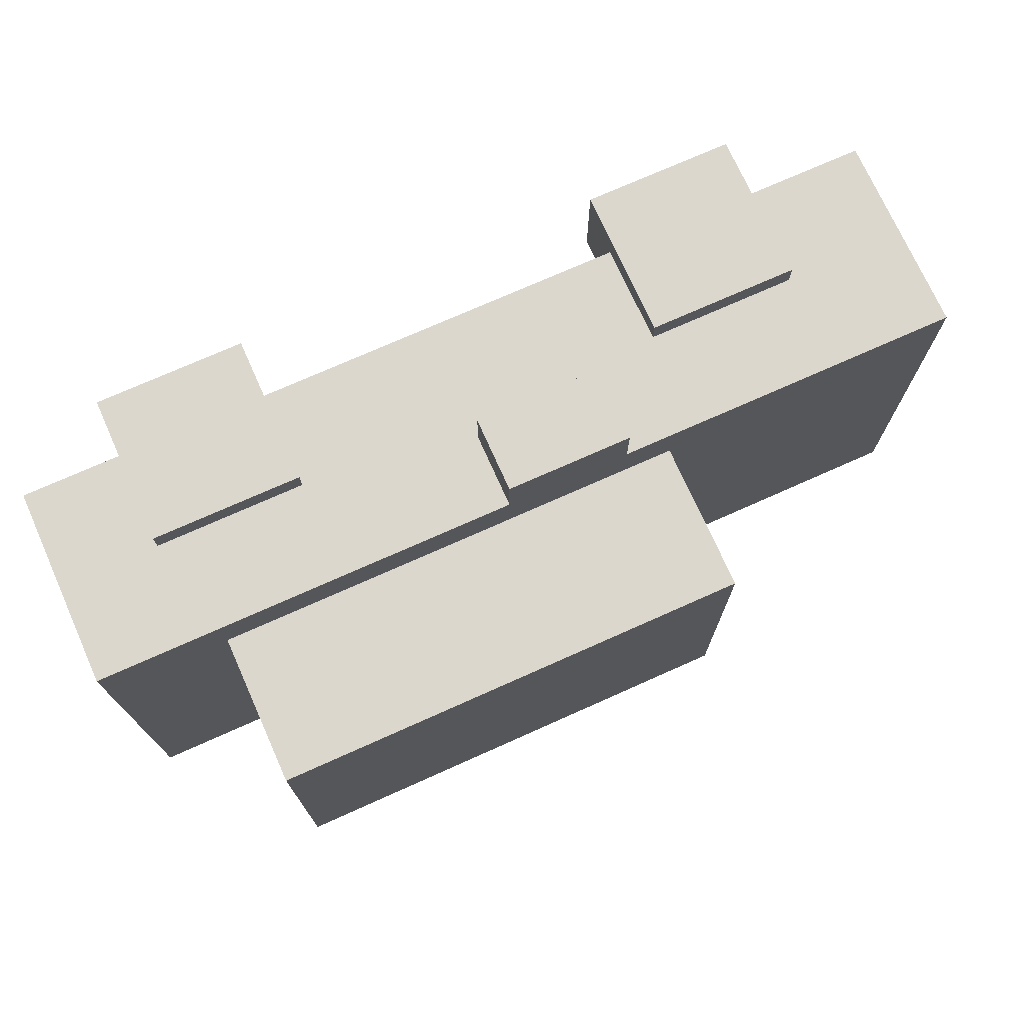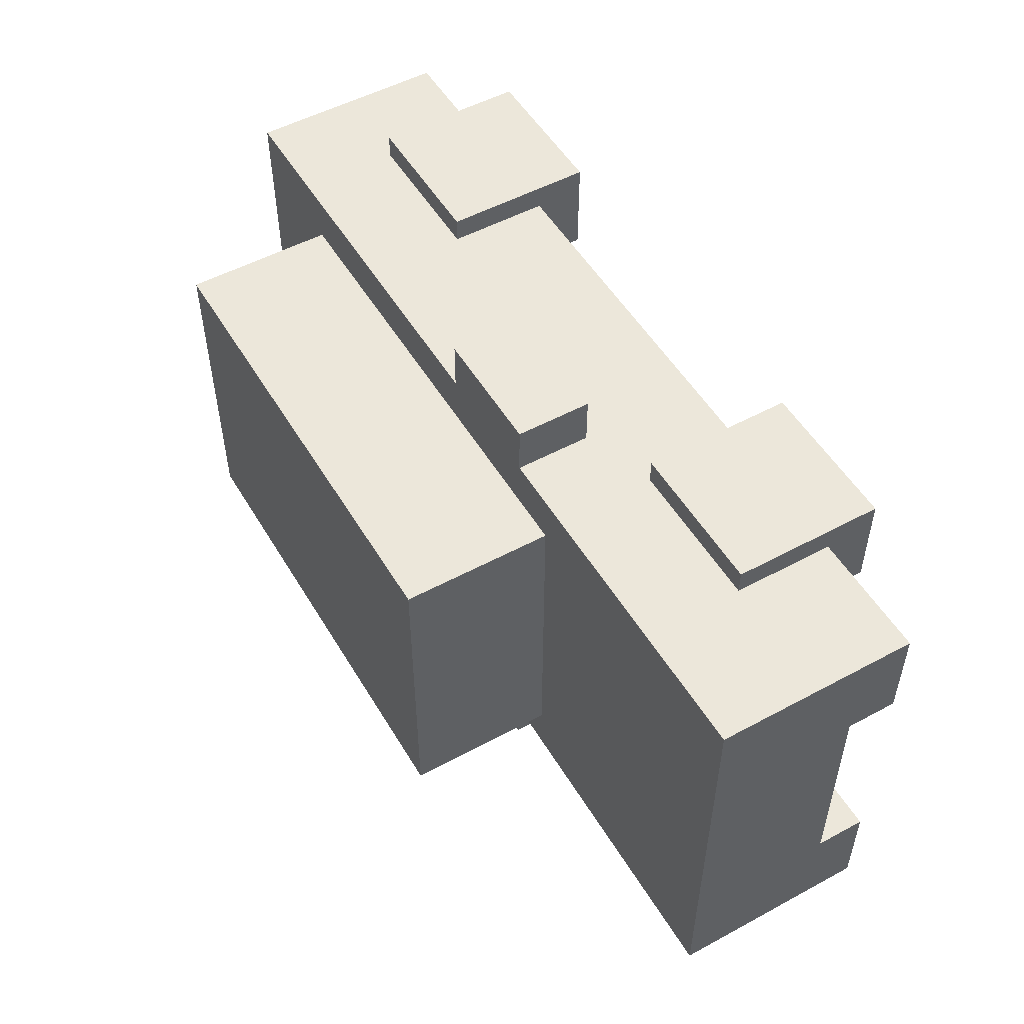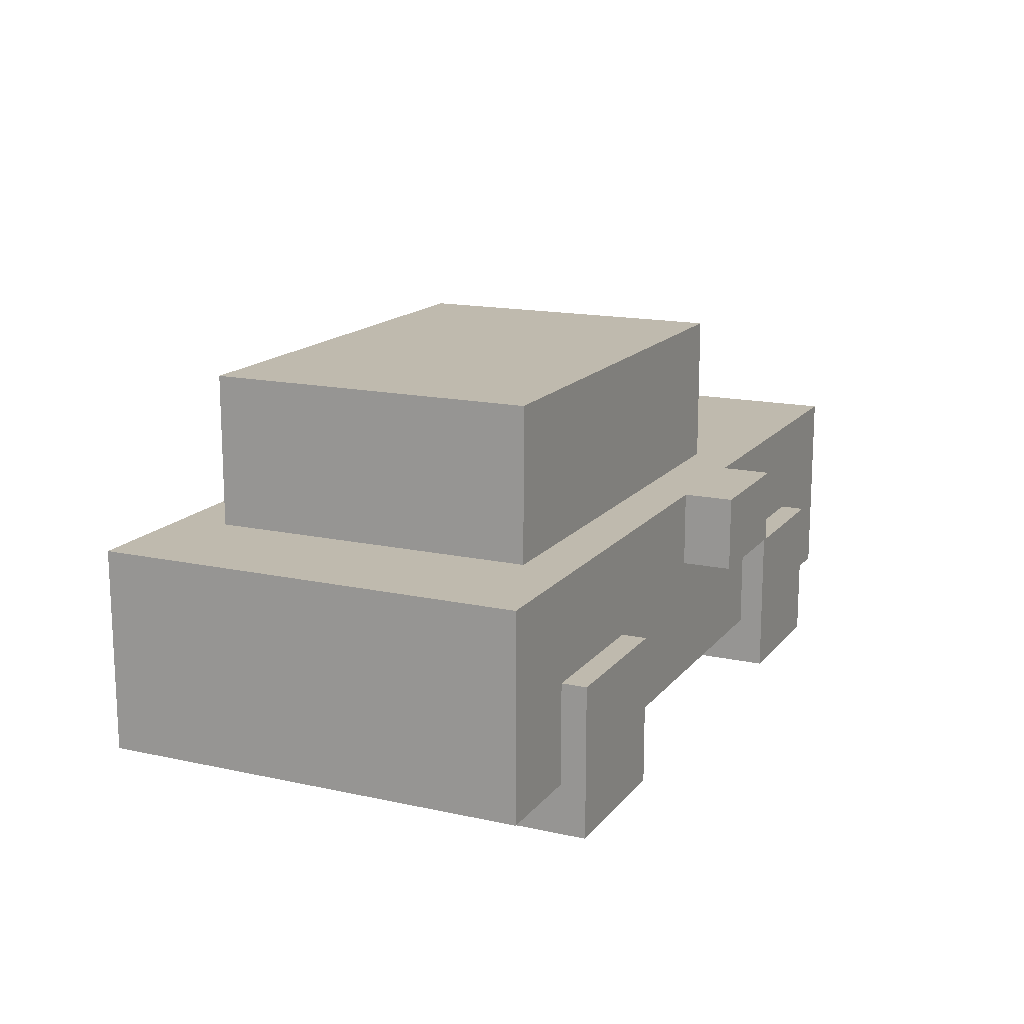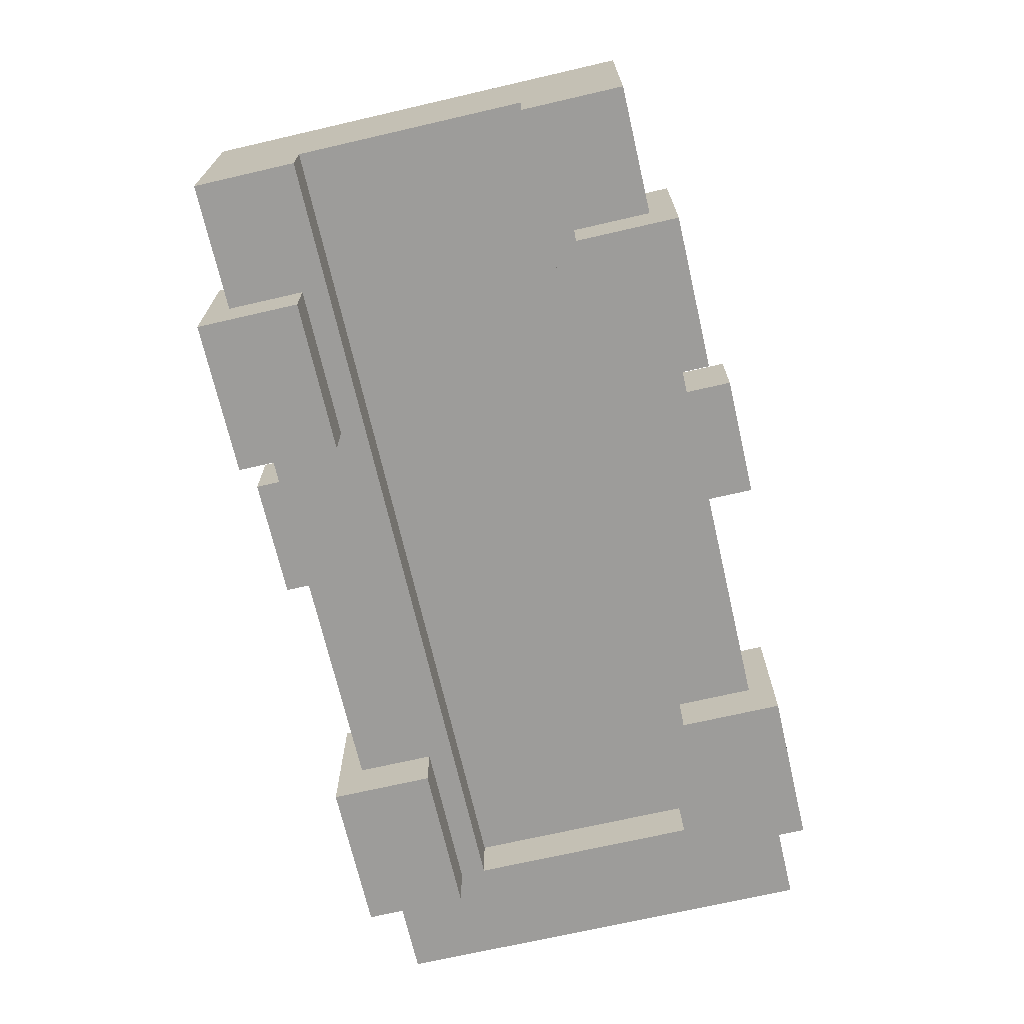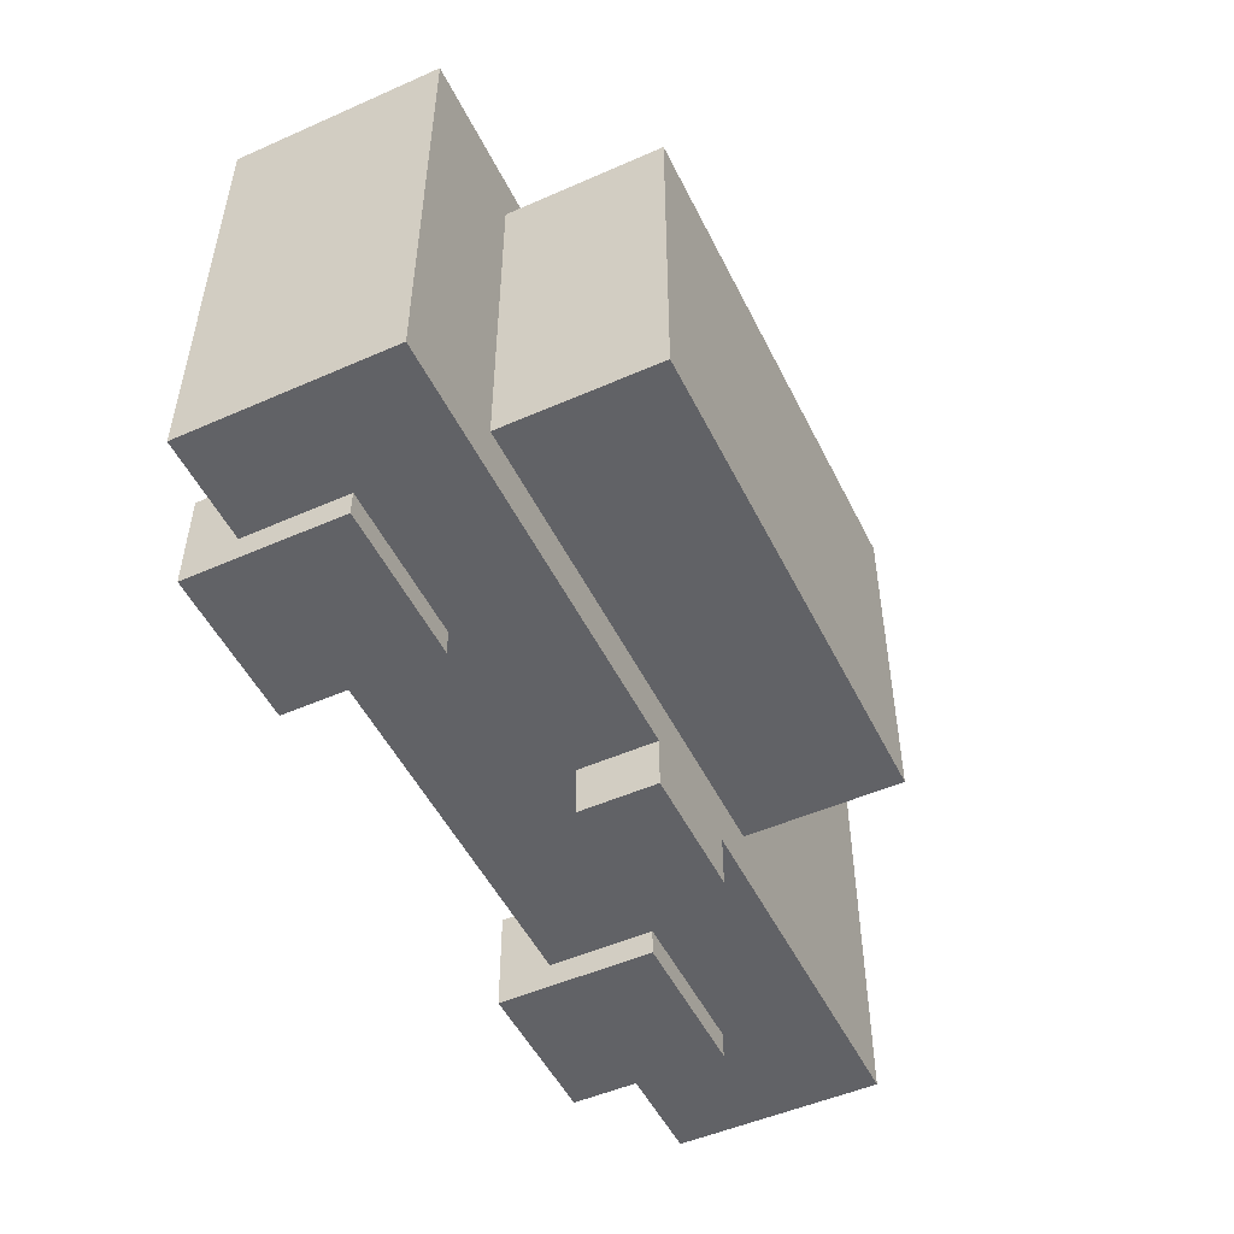
<metadata>
{"format":"obj","ext":"obj","renderer":"f3d","projection":"perspective","resolution":1024,"background":"white","views":[{"elev":73.4,"azim":155.9,"up":"+Z"},{"elev":52.2,"azim":-120.2,"up":"+Z"},{"elev":15.5,"azim":114.9,"up":"+Y"},{"elev":-70.0,"azim":-77.0,"up":"+Y"},{"elev":-50.7,"azim":115.7,"up":"+Z"}]}
</metadata>
<code>
o
v 0.2 3.2 -1.2
v 0.2 3.2 -1.6
v 0.2 3.2 -2.5
v 0.2 3.2 -2.9
v 0.2 3.4 -1.2
v 0.2 3.4 -1.6
v 0.2 3.4 -2.5
v 0.2 3.4 -2.9
v 0.2 3.6 -1.2
v 0.2 3.6 -1.4
v 0.2 3.6 -1.6
v 0.2 3.6 -2.5
v 0.2 3.6 -2.7
v 0.2 3.6 -2.9
v 0.2 3.8 -1.4
v 0.2 3.8 -1.6
v 0.2 3.8 -2.5
v 0.2 3.8 -2.7
v 0.2 4 -1.2
v 0.2 4 -1.6
v 0.2 4 -2.5
v 0.2 4 -2.9
v 0.7 3 -1.1
v 0.7 3 -1.5
v 0.7 3 -2.6
v 0.7 3 -3
v 0.7 3.2 -1.2
v 0.7 3.2 -1.5
v 0.7 3.2 -2.6
v 0.7 3.2 -2.9
v 0.7 3.4 -1.2
v 0.7 3.4 -2.9
v 0.7 3.6 -1.1
v 0.7 3.6 -1.2
v 0.7 3.6 -2.9
v 0.7 3.6 -3
v 1.4 4 -1.4
v 1.4 4 -1.6
v 1.4 4 -2.5
v 1.4 4 -2.7
v 1.4 4.4 -1.6
v 1.4 4.4 -2.5
v 1.4 4.6 -1.4
v 1.4 4.6 -2.7
v 1.6 3.7 -1
v 1.6 3.7 -1.2
v 1.6 3.7 -2.9
v 1.6 3.7 -3.1
v 1.6 4 -1
v 1.6 4 -1.2
v 1.6 4 -2.9
v 1.6 4 -3.1
v 2.8 3 -1.1
v 2.8 3 -1.5
v 2.8 3 -2.6
v 2.8 3 -3
v 2.8 3.2 -1.2
v 2.8 3.2 -1.5
v 2.8 3.2 -2.6
v 2.8 3.2 -2.9
v 2.8 3.4 -1.2
v 2.8 3.4 -2.9
v 2.8 3.6 -1.1
v 2.8 3.6 -1.2
v 2.8 3.6 -2.9
v 2.8 3.6 -3
v 3.4 3.2 -1.6
v 3.4 3.2 -2.5
v 3.4 3.4 -1.6
v 3.4 3.4 -2.5
v 1.3 3 -1.1
v 1.3 3 -1.5
v 1.3 3 -2.6
v 1.3 3 -3
v 1.3 3.2 -1.2
v 1.3 3.2 -1.5
v 1.3 3.2 -2.6
v 1.3 3.2 -2.9
v 1.3 3.4 -1.2
v 1.3 3.4 -2.9
v 1.3 3.6 -1.1
v 1.3 3.6 -1.2
v 1.3 3.6 -2.9
v 1.3 3.6 -3
v 2.1 3.7 -1
v 2.1 3.7 -1.2
v 2.1 3.7 -2.9
v 2.1 3.7 -3.1
v 2.1 4 -1
v 2.1 4 -1.2
v 2.1 4 -2.9
v 2.1 4 -3.1
v 3.3 4 -1.4
v 3.3 4 -1.6
v 3.3 4 -2.5
v 3.3 4 -2.7
v 3.3 4.4 -1.6
v 3.3 4.4 -2.5
v 3.3 4.6 -1.4
v 3.3 4.6 -2.7
v 3.4 3 -1.1
v 3.4 3 -1.5
v 3.4 3 -2.6
v 3.4 3 -3
v 3.4 3.2 -1.2
v 3.4 3.2 -1.5
v 3.4 3.2 -2.6
v 3.4 3.2 -2.9
v 3.4 3.4 -1.2
v 3.4 3.4 -2.9
v 3.4 3.6 -1.1
v 3.4 3.6 -1.2
v 3.4 3.6 -2.9
v 3.4 3.6 -3
v 3.8 3.2 -1.2
v 3.8 3.2 -2.9
v 3.8 3.4 -1.2
v 3.8 3.4 -2.9
v 3.8 3.6 -1.2
v 3.8 3.6 -1.6
v 3.8 3.6 -2.5
v 3.8 3.6 -2.9
v 3.8 4 -1.2
v 3.8 4 -1.6
v 3.8 4 -2.5
v 3.8 4 -2.9
v 1.6 3.7 -1
v 1.6 4 -1
v 2.1 3.7 -1
v 2.1 4 -1
v 0.7 3 -1.1
v 0.7 3.6 -1.1
v 0.9 3.2 -1.1
v 0.9 3.4 -1.1
v 1.1 3.2 -1.1
v 1.1 3.4 -1.1
v 1.3 3 -1.1
v 1.3 3.6 -1.1
v 2.8 3 -1.1
v 2.8 3.6 -1.1
v 3 3.2 -1.1
v 3 3.4 -1.1
v 3.2 3.2 -1.1
v 3.2 3.4 -1.1
v 3.4 3 -1.1
v 3.4 3.6 -1.1
v 0.2 3.2 -1.2
v 0.2 3.4 -1.2
v 0.2 3.6 -1.2
v 0.2 4 -1.2
v 0.7 3.2 -1.2
v 0.7 3.4 -1.2
v 0.7 3.6 -1.2
v 1.3 3.2 -1.2
v 1.3 3.4 -1.2
v 1.3 3.6 -1.2
v 1.6 3.7 -1.2
v 1.6 4 -1.2
v 2.1 3.7 -1.2
v 2.1 4 -1.2
v 2.8 3.2 -1.2
v 2.8 3.4 -1.2
v 2.8 3.6 -1.2
v 3.4 3.2 -1.2
v 3.4 3.4 -1.2
v 3.4 3.6 -1.2
v 3.8 3.2 -1.2
v 3.8 3.4 -1.2
v 3.8 3.6 -1.2
v 3.8 4 -1.2
v 1.4 4 -1.4
v 1.4 4.6 -1.4
v 1.6 4 -1.4
v 1.6 4.4 -1.4
v 2.6 4 -1.4
v 2.6 4.4 -1.4
v 2.8 4 -1.4
v 2.8 4.4 -1.4
v 3.1 4 -1.4
v 3.1 4.4 -1.4
v 3.3 4 -1.4
v 3.3 4.6 -1.4
v 0.2 3.2 -2.5
v 0.2 3.4 -2.5
v 0.3 3.4 -2.5
v 3.4 3.2 -2.5
v 3.4 3.4 -2.5
v 0.7 3 -2.6
v 0.7 3.2 -2.6
v 1.3 3 -2.6
v 1.3 3.2 -2.6
v 2.8 3 -2.6
v 2.8 3.2 -2.6
v 3.4 3 -2.6
v 3.4 3.2 -2.6
v 0.7 3 -1.5
v 0.7 3.2 -1.5
v 1.3 3 -1.5
v 1.3 3.2 -1.5
v 2.8 3 -1.5
v 2.8 3.2 -1.5
v 3.4 3 -1.5
v 3.4 3.2 -1.5
v 0.2 3.2 -1.6
v 0.2 3.4 -1.6
v 0.3 3.4 -1.6
v 3.4 3.2 -1.6
v 3.4 3.4 -1.6
v 1.4 4 -2.7
v 1.4 4.6 -2.7
v 1.6 4 -2.7
v 1.6 4.4 -2.7
v 2.6 4 -2.7
v 2.6 4.4 -2.7
v 2.8 4 -2.7
v 2.8 4.4 -2.7
v 3.1 4 -2.7
v 3.1 4.4 -2.7
v 3.3 4 -2.7
v 3.3 4.6 -2.7
v 0.2 3.2 -2.9
v 0.2 3.4 -2.9
v 0.2 3.6 -2.9
v 0.2 4 -2.9
v 0.7 3.2 -2.9
v 0.7 3.4 -2.9
v 0.7 3.6 -2.9
v 1.3 3.2 -2.9
v 1.3 3.4 -2.9
v 1.3 3.6 -2.9
v 1.6 3.7 -2.9
v 1.6 4 -2.9
v 2.1 3.7 -2.9
v 2.1 4 -2.9
v 2.8 3.2 -2.9
v 2.8 3.4 -2.9
v 2.8 3.6 -2.9
v 3.4 3.2 -2.9
v 3.4 3.4 -2.9
v 3.4 3.6 -2.9
v 3.8 3.2 -2.9
v 3.8 3.4 -2.9
v 3.8 3.6 -2.9
v 3.8 4 -2.9
v 0.7 3 -3
v 0.7 3.6 -3
v 0.9 3.2 -3
v 0.9 3.4 -3
v 1.1 3.2 -3
v 1.1 3.4 -3
v 1.3 3 -3
v 1.3 3.6 -3
v 2.8 3 -3
v 2.8 3.6 -3
v 3 3.2 -3
v 3 3.4 -3
v 3.2 3.2 -3
v 3.2 3.4 -3
v 3.4 3 -3
v 3.4 3.6 -3
v 1.6 3.7 -3.1
v 1.6 4 -3.1
v 2.1 3.7 -3.1
v 2.1 4 -3.1
v 0.7 3 -1.1
v 1.3 3 -1.1
v 2.8 3 -1.1
v 3.4 3 -1.1
v 0.7 3 -1.5
v 1.3 3 -1.5
v 2.8 3 -1.5
v 3.4 3 -1.5
v 0.7 3 -2.6
v 1.3 3 -2.6
v 2.8 3 -2.6
v 3.4 3 -2.6
v 0.7 3 -3
v 1.3 3 -3
v 2.8 3 -3
v 3.4 3 -3
v 0.2 3.2 -1.2
v 0.7 3.2 -1.2
v 1.3 3.2 -1.2
v 2.8 3.2 -1.2
v 3.4 3.2 -1.2
v 3.8 3.2 -1.2
v 0.7 3.2 -1.5
v 1.3 3.2 -1.5
v 2.8 3.2 -1.5
v 3.4 3.2 -1.5
v 0.2 3.2 -1.6
v 3.4 3.2 -1.6
v 0.2 3.2 -2.5
v 3.4 3.2 -2.5
v 0.7 3.2 -2.6
v 1.3 3.2 -2.6
v 2.8 3.2 -2.6
v 3.4 3.2 -2.6
v 0.2 3.2 -2.9
v 0.7 3.2 -2.9
v 1.3 3.2 -2.9
v 2.8 3.2 -2.9
v 3.4 3.2 -2.9
v 3.8 3.2 -2.9
v 0.2 3.4 -1.6
v 0.3 3.4 -1.6
v 3.4 3.4 -1.6
v 0.2 3.4 -2.5
v 0.3 3.4 -2.5
v 3.4 3.4 -2.5
v 1.6 3.7 -1
v 2.1 3.7 -1
v 1.6 3.7 -1.2
v 2.1 3.7 -1.2
v 1.6 3.7 -2.9
v 2.1 3.7 -2.9
v 1.6 3.7 -3.1
v 2.1 3.7 -3.1
v 0.7 3.6 -1.1
v 1.3 3.6 -1.1
v 2.8 3.6 -1.1
v 3.4 3.6 -1.1
v 0.7 3.6 -1.2
v 1.3 3.6 -1.2
v 2.8 3.6 -1.2
v 3.4 3.6 -1.2
v 0.7 3.6 -2.9
v 1.3 3.6 -2.9
v 2.8 3.6 -2.9
v 3.4 3.6 -2.9
v 0.7 3.6 -3
v 1.3 3.6 -3
v 2.8 3.6 -3
v 3.4 3.6 -3
v 1.6 4 -1
v 2.1 4 -1
v 0.2 4 -1.2
v 1.6 4 -1.2
v 2.1 4 -1.2
v 3.8 4 -1.2
v 1.4 4 -1.4
v 1.6 4 -1.4
v 2.6 4 -1.4
v 2.8 4 -1.4
v 3.1 4 -1.4
v 3.3 4 -1.4
v 0.2 4 -1.6
v 1.4 4 -1.6
v 3.3 4 -1.6
v 3.8 4 -1.6
v 0.2 4 -2.5
v 1.4 4 -2.5
v 3.3 4 -2.5
v 3.8 4 -2.5
v 1.4 4 -2.7
v 1.6 4 -2.7
v 2.6 4 -2.7
v 2.8 4 -2.7
v 3.1 4 -2.7
v 3.3 4 -2.7
v 0.2 4 -2.9
v 1.6 4 -2.9
v 2.1 4 -2.9
v 3.8 4 -2.9
v 1.6 4 -3.1
v 2.1 4 -3.1
v 1.4 4.6 -1.4
v 3.3 4.6 -1.4
v 1.4 4.6 -2.7
v 3.3 4.6 -2.7
f 5 2 1
f 6 2 5
f 7 4 3
f 8 4 7
f 9 6 5
f 9 7 6
f 9 8 7
f 10 8 9
f 11 8 10
f 12 8 11
f 13 8 12
f 14 8 13
f 15 10 9
f 15 11 10
f 16 12 11
f 16 11 15
f 17 13 12
f 17 12 16
f 18 14 13
f 18 13 17
f 19 15 9
f 19 16 15
f 20 17 16
f 20 16 19
f 21 18 17
f 21 17 20
f 22 14 18
f 22 18 21
f 27 24 23
f 28 24 27
f 29 26 25
f 30 26 29
f 31 27 23
f 32 26 30
f 33 31 23
f 34 31 33
f 35 26 32
f 36 26 35
f 41 38 37
f 41 39 38
f 42 40 39
f 42 39 41
f 43 41 37
f 43 42 41
f 44 40 42
f 44 42 43
f 49 46 45
f 50 46 49
f 51 48 47
f 52 48 51
f 57 54 53
f 58 54 57
f 59 56 55
f 60 56 59
f 61 57 53
f 62 56 60
f 63 61 53
f 64 61 63
f 65 56 62
f 66 56 65
f 69 68 67
f 70 68 69
f 71 72 75
f 75 72 76
f 73 74 77
f 77 74 78
f 71 75 79
f 78 74 80
f 71 79 81
f 81 79 82
f 80 74 83
f 83 74 84
f 85 86 89
f 89 86 90
f 87 88 91
f 91 88 92
f 93 94 97
f 94 95 97
f 95 96 98
f 97 95 98
f 93 97 99
f 97 98 99
f 98 96 100
f 99 98 100
f 101 102 105
f 105 102 106
f 103 104 107
f 107 104 108
f 101 105 109
f 108 104 110
f 101 109 111
f 111 109 112
f 110 104 113
f 113 104 114
f 115 116 117
f 117 116 118
f 117 118 119
f 119 118 120
f 120 118 121
f 121 118 122
f 119 120 123
f 120 121 124
f 123 120 124
f 121 122 125
f 124 121 125
f 125 122 126
f 129 128 127
f 130 128 129
f 133 132 131
f 134 132 133
f 135 133 131
f 135 134 133
f 136 132 134
f 136 134 135
f 137 135 131
f 137 136 135
f 138 132 136
f 138 136 137
f 141 140 139
f 142 140 141
f 143 141 139
f 143 142 141
f 144 140 142
f 144 142 143
f 145 143 139
f 145 144 143
f 146 140 144
f 146 144 145
f 151 148 147
f 152 149 148
f 152 148 151
f 153 150 149
f 153 149 152
f 156 150 153
f 157 150 156
f 158 150 157
f 159 157 156
f 161 155 154
f 162 156 155
f 162 155 161
f 163 160 159
f 163 156 162
f 163 159 156
f 166 160 163
f 167 165 164
f 168 166 165
f 168 165 167
f 169 160 166
f 169 166 168
f 170 160 169
f 173 172 171
f 174 172 173
f 175 174 173
f 176 172 174
f 176 174 175
f 177 176 175
f 178 172 176
f 178 176 177
f 179 178 177
f 180 172 178
f 180 178 179
f 181 180 179
f 182 172 180
f 182 180 181
f 185 184 183
f 186 185 183
f 187 185 186
f 190 189 188
f 191 189 190
f 194 193 192
f 195 193 194
f 196 197 198
f 198 197 199
f 200 201 202
f 202 201 203
f 204 205 206
f 204 206 207
f 207 206 208
f 209 210 211
f 211 210 212
f 211 212 213
f 212 210 214
f 213 212 214
f 213 214 215
f 214 210 216
f 215 214 216
f 215 216 217
f 216 210 218
f 217 216 218
f 217 218 219
f 218 210 220
f 219 218 220
f 221 222 225
f 222 223 226
f 225 222 226
f 223 224 227
f 226 223 227
f 227 224 230
f 230 224 231
f 231 224 232
f 230 231 233
f 228 229 235
f 229 230 236
f 235 229 236
f 233 234 237
f 236 230 237
f 230 233 237
f 237 234 240
f 238 239 241
f 239 240 242
f 241 239 242
f 240 234 243
f 242 240 243
f 243 234 244
f 245 246 247
f 247 246 248
f 245 247 249
f 247 248 249
f 248 246 250
f 249 248 250
f 245 249 251
f 249 250 251
f 250 246 252
f 251 250 252
f 253 254 255
f 255 254 256
f 253 255 257
f 255 256 257
f 256 254 258
f 257 256 258
f 253 257 259
f 257 258 259
f 258 254 260
f 259 258 260
f 261 262 263
f 263 262 264
f 269 266 265
f 270 266 269
f 271 268 267
f 272 268 271
f 277 274 273
f 278 274 277
f 279 276 275
f 280 276 279
f 287 282 281
f 288 284 283
f 289 284 288
f 290 286 285
f 291 289 288
f 291 290 289
f 291 287 281
f 291 288 287
f 292 286 290
f 292 290 291
f 294 286 292
f 295 294 293
f 296 294 295
f 297 294 296
f 298 286 294
f 298 294 297
f 299 295 293
f 300 295 299
f 301 297 296
f 302 297 301
f 303 286 298
f 304 286 303
f 308 306 305
f 309 307 306
f 309 306 308
f 310 307 309
f 313 312 311
f 314 312 313
f 317 316 315
f 318 316 317
f 319 320 323
f 323 320 324
f 321 322 325
f 325 322 326
f 327 328 331
f 331 328 332
f 329 330 333
f 333 330 334
f 335 336 338
f 338 336 339
f 337 338 341
f 339 340 341
f 338 339 341
f 341 340 342
f 342 340 343
f 343 340 344
f 344 340 345
f 345 340 346
f 337 341 347
f 347 341 348
f 346 340 349
f 349 340 350
f 347 348 351
f 351 348 352
f 349 350 353
f 353 350 354
f 351 352 355
f 353 354 360
f 358 359 361
f 359 360 361
f 351 355 361
f 355 356 361
f 357 358 361
f 356 357 361
f 361 360 362
f 362 360 363
f 360 354 364
f 363 360 364
f 362 363 365
f 365 363 366
f 367 368 369
f 369 368 370

</code>
